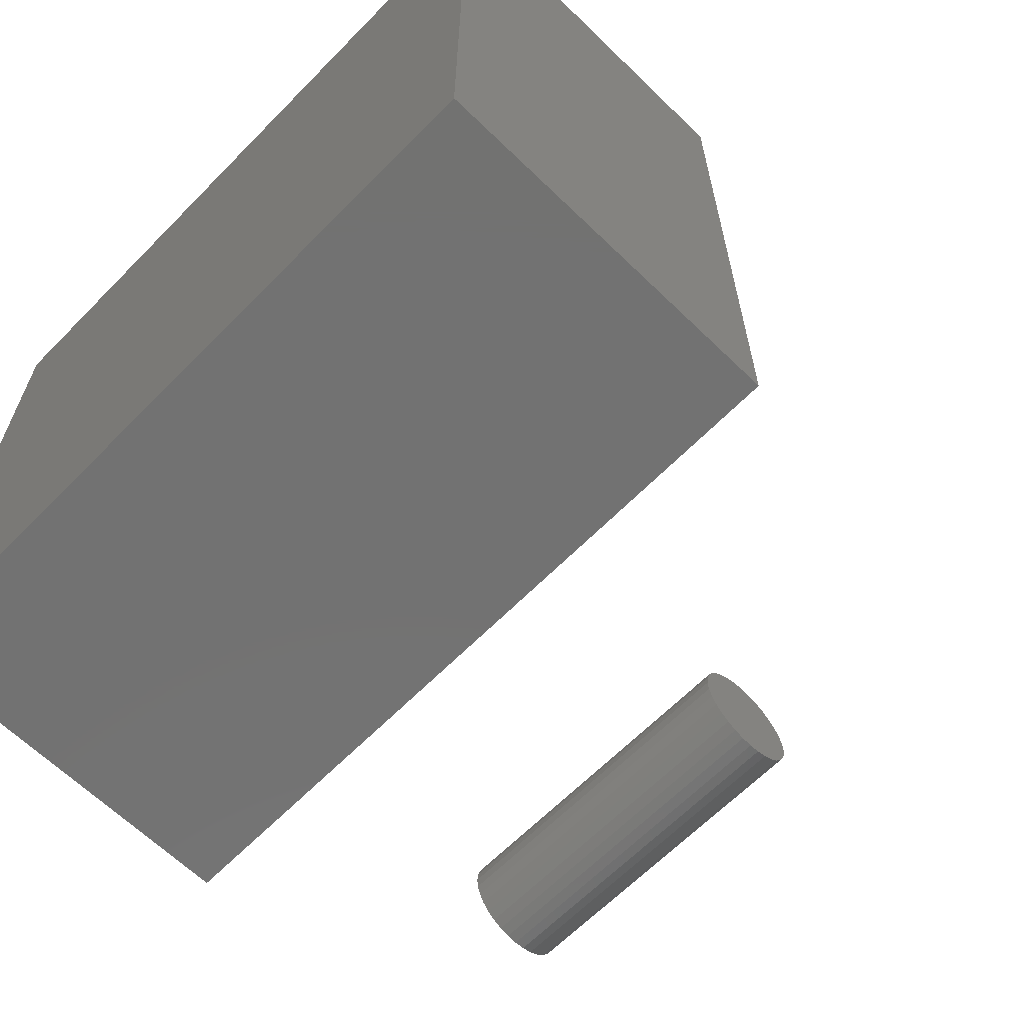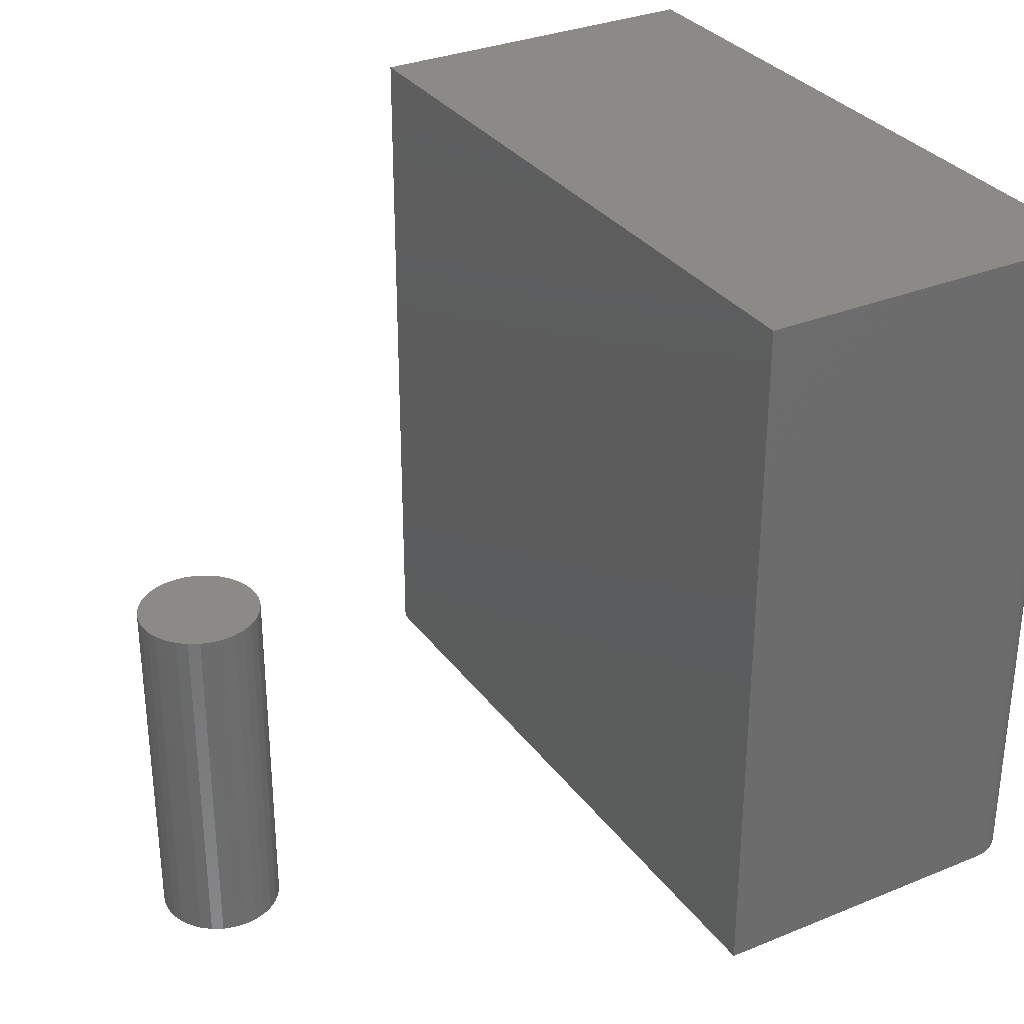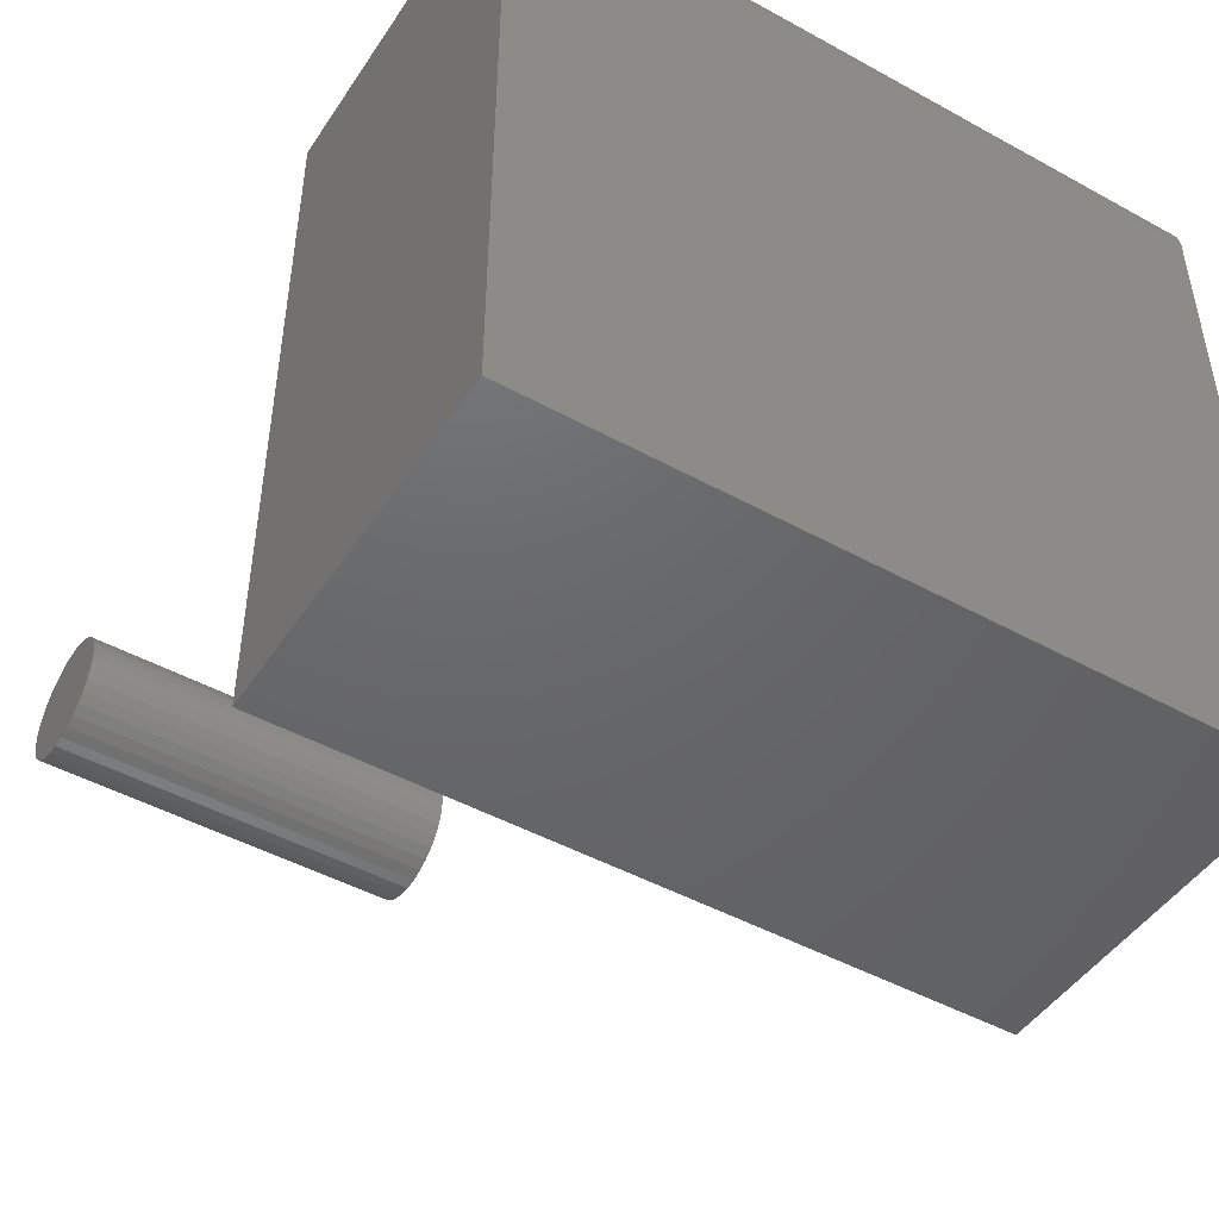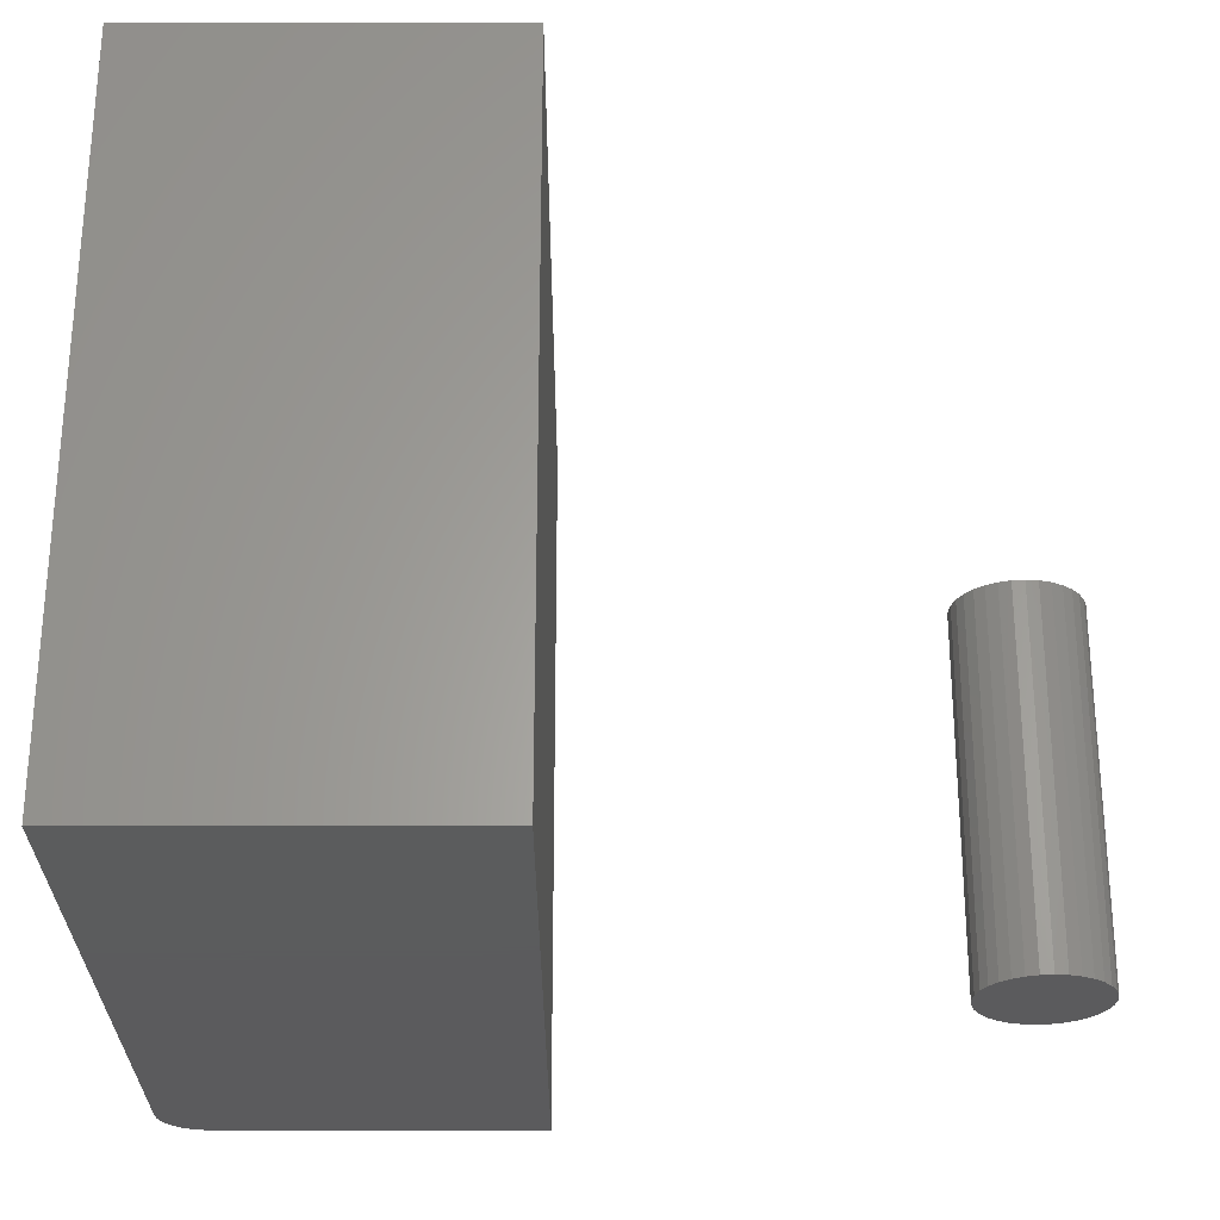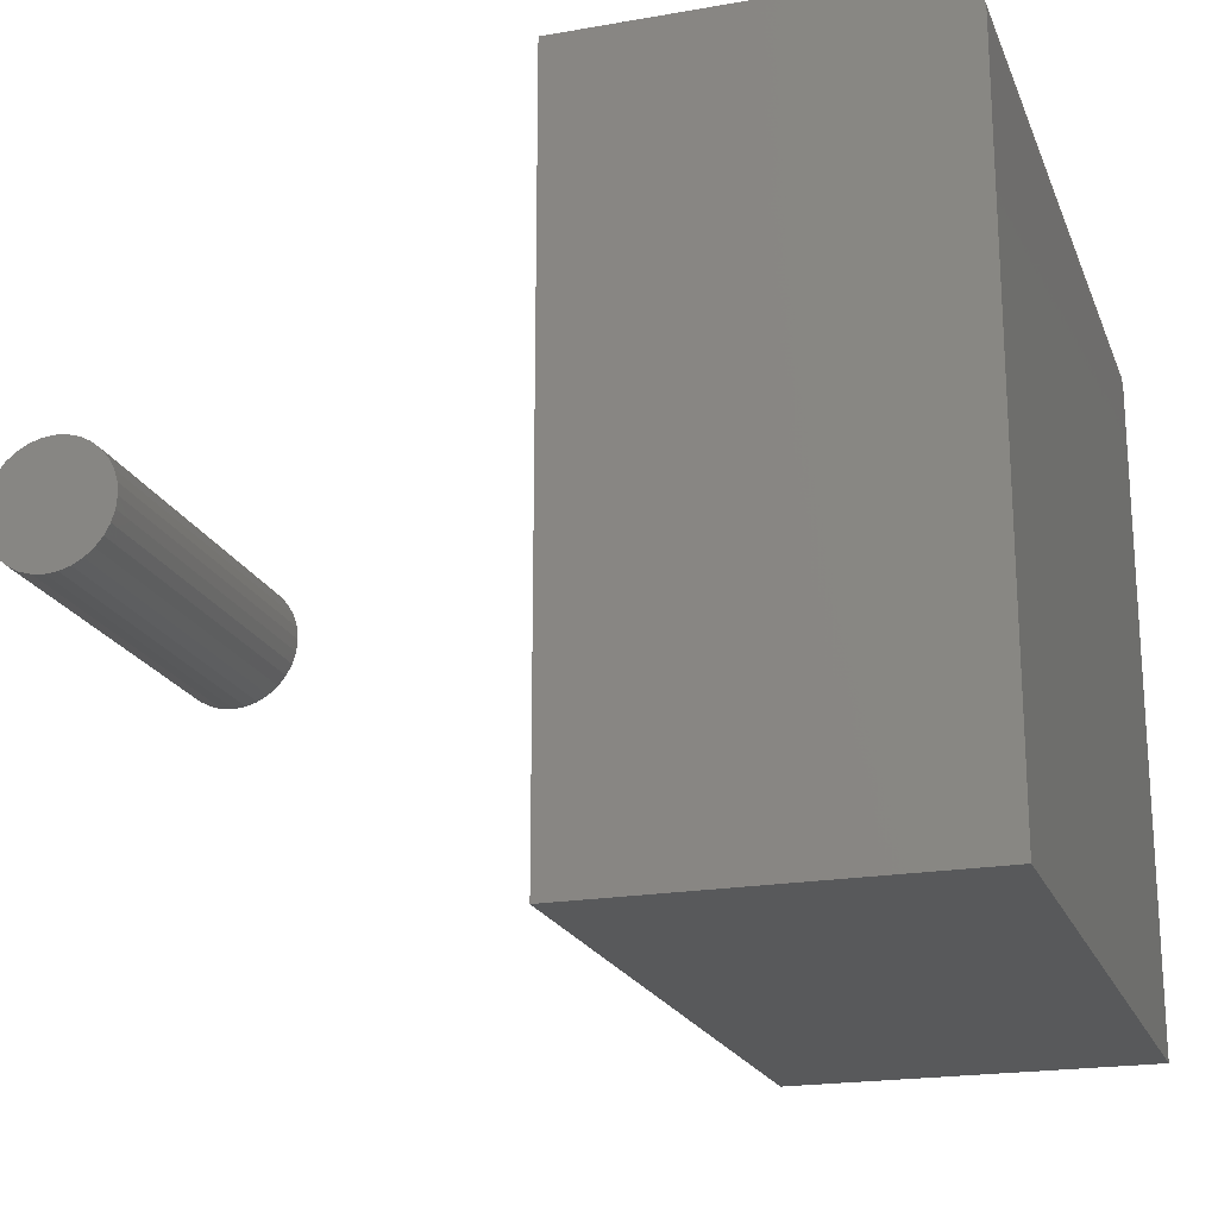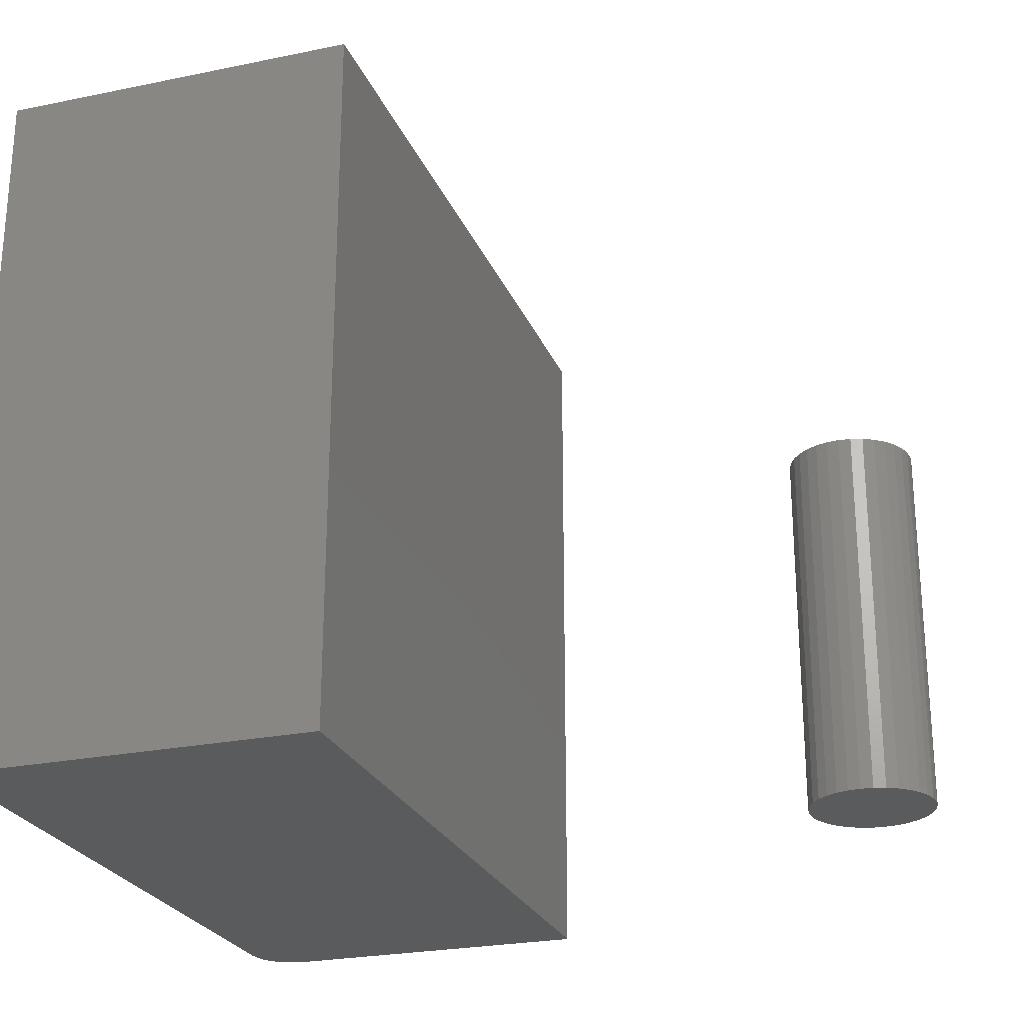
<metadata>
{"format":"stl","ext":"stl","renderer":"f3d","projection":"perspective","resolution":1024,"background":"white","views":[{"elev":-64.1,"azim":-44.4,"up":"+Y"},{"elev":31.6,"azim":150.0,"up":"+Z"},{"elev":-47.1,"azim":-121.9,"up":"+Y"},{"elev":-27.4,"azim":-0.0,"up":"+Z"},{"elev":-20.3,"azim":-162.3,"up":"+Y"},{"elev":-25.0,"azim":18.5,"up":"+Z"}]}
</metadata>
<code>
# stl→obj: 88 verts, 168 faces
v -0.2105 0.2947 0.25
v -0.2187 0.2939 0.25
v -0.2266 0.2915 0.25
v -0.2023 0.2939 0.25
v -0.1944 0.2915 0.25
v -0.2339 0.2876 0.25
v -0.1871 0.2876 0.25
v -0.2403 0.2824 0.25
v -0.1808 0.2824 0.25
v -0.2455 0.276 0.25
v -0.1755 0.276 0.25
v -0.2494 0.2687 0.25
v -0.1716 0.2687 0.25
v -0.2518 0.2608 0.25
v -0.1692 0.2608 0.25
v -0.1692 0.2444 0.25
v -0.2494 0.2365 0.25
v -0.1716 0.2365 0.25
v -0.2455 0.2292 0.25
v -0.1755 0.2292 0.25
v -0.2403 0.2229 0.25
v -0.1808 0.2229 0.25
v -0.2339 0.2176 0.25
v -0.1871 0.2176 0.25
v -0.2266 0.2137 0.25
v -0.1944 0.2137 0.25
v -0.2187 0.2113 0.25
v -0.2105 0.2105 0.25
v -0.2023 0.2113 0.25
v -0.1684 0.2526 0.25
v -0.2526 0.2526 0.25
v -0.2518 0.2444 0.25
v -0.2266 0.2915 0
v -0.2187 0.2939 0
v -0.2105 0.2947 0
v -0.2023 0.2939 0
v -0.1944 0.2915 0
v -0.2339 0.2876 0
v -0.1871 0.2876 0
v -0.2403 0.2824 0
v -0.1808 0.2824 0
v -0.2455 0.276 0
v -0.1755 0.276 0
v -0.2494 0.2687 0
v -0.1716 0.2687 0
v -0.2518 0.2608 0
v -0.1692 0.2608 0
v -0.1716 0.2365 0
v -0.2494 0.2365 0
v -0.1692 0.2444 0
v -0.2455 0.2292 0
v -0.1755 0.2292 0
v -0.2403 0.2229 0
v -0.1808 0.2229 0
v -0.2339 0.2176 0
v -0.1871 0.2176 0
v -0.2266 0.2137 0
v -0.1944 0.2137 0
v -0.2187 0.2113 0
v -0.2105 0.2105 0
v -0.2023 0.2113 0
v -0.2518 0.2444 0
v -0.2526 0.2526 0
v -0.1684 0.2526 0
v -0.7188 0.5 0.5
v -0.7248 0.4994 0.5
v -0.7307 0.4976 0.5
v -0.4974 0.5 0.5
v -0.7361 0.4947 0.5
v -0.7408 0.4908 0.5
v -0.7447 0.4861 0.5
v -0.7476 0.4807 0.5
v -0.7494 0.4748 0.5
v -0.75 0.4688 0.5
v -0.75 0 0.5
v -0.4974 0 0.5
v -0.7307 0.4976 0
v -0.7248 0.4994 0
v -0.7188 0.5 0
v -0.4974 0.5 0
v -0.4974 0 0
v -0.75 0 0
v -0.75 0.4688 0
v -0.7494 0.4748 0
v -0.7476 0.4807 0
v -0.7447 0.4861 0
v -0.7408 0.4908 0
v -0.7361 0.4947 0
f 1 2 3
f 4 1 3
f 4 3 5
f 5 3 6
f 5 6 7
f 7 6 8
f 7 8 9
f 9 8 10
f 9 10 11
f 11 10 12
f 11 12 13
f 13 12 14
f 13 14 15
f 16 17 18
f 18 17 19
f 18 19 20
f 20 19 21
f 20 21 22
f 22 21 23
f 22 23 24
f 24 23 25
f 24 25 26
f 26 25 27
f 26 27 28
f 26 28 29
f 15 14 30
f 30 14 31
f 30 31 16
f 16 31 32
f 16 32 17
f 33 34 35
f 33 35 36
f 37 33 36
f 38 33 37
f 39 38 37
f 40 38 39
f 41 40 39
f 42 40 41
f 43 42 41
f 44 42 43
f 45 44 43
f 46 44 45
f 47 46 45
f 48 49 50
f 51 49 48
f 52 51 48
f 53 51 52
f 54 53 52
f 55 53 54
f 56 55 54
f 57 55 56
f 58 57 56
f 59 57 58
f 60 59 58
f 61 60 58
f 49 62 50
f 50 62 63
f 50 63 64
f 64 63 46
f 64 46 47
f 64 30 50
f 50 30 16
f 50 16 48
f 48 16 18
f 48 18 52
f 52 18 20
f 52 20 54
f 54 20 22
f 54 22 56
f 56 22 24
f 56 24 58
f 58 24 26
f 58 26 61
f 61 26 29
f 61 29 60
f 60 29 28
f 60 28 59
f 59 28 27
f 59 27 57
f 57 27 25
f 57 25 55
f 55 25 23
f 55 23 53
f 53 23 21
f 53 21 51
f 51 21 19
f 51 19 49
f 49 19 17
f 49 17 62
f 62 17 32
f 62 32 63
f 63 32 31
f 63 31 46
f 46 31 14
f 46 14 44
f 44 14 12
f 44 12 42
f 42 12 10
f 42 10 40
f 40 10 8
f 40 8 38
f 38 8 6
f 38 6 33
f 33 6 3
f 33 3 34
f 34 3 2
f 34 2 35
f 35 2 1
f 35 1 36
f 36 1 4
f 36 4 37
f 37 4 5
f 37 5 39
f 39 5 7
f 39 7 41
f 41 7 9
f 41 9 43
f 43 9 11
f 43 11 45
f 45 11 13
f 45 13 47
f 47 13 15
f 47 15 64
f 64 15 30
f 65 66 67
f 68 65 67
f 68 67 69
f 68 69 70
f 68 70 71
f 68 71 72
f 68 72 73
f 68 73 74
f 68 74 75
f 68 75 76
f 77 78 79
f 80 81 82
f 80 82 83
f 80 83 84
f 80 84 85
f 80 85 86
f 80 86 87
f 80 87 88
f 80 88 77
f 80 77 79
f 83 82 74
f 74 82 75
f 80 79 68
f 68 79 65
f 83 74 84
f 84 74 73
f 84 73 85
f 85 73 72
f 85 72 86
f 86 72 71
f 86 71 87
f 87 71 70
f 87 70 88
f 88 70 69
f 88 69 77
f 77 69 67
f 77 67 78
f 78 67 66
f 78 66 79
f 79 66 65
f 81 80 76
f 76 80 68
f 82 81 75
f 75 81 76

</code>
